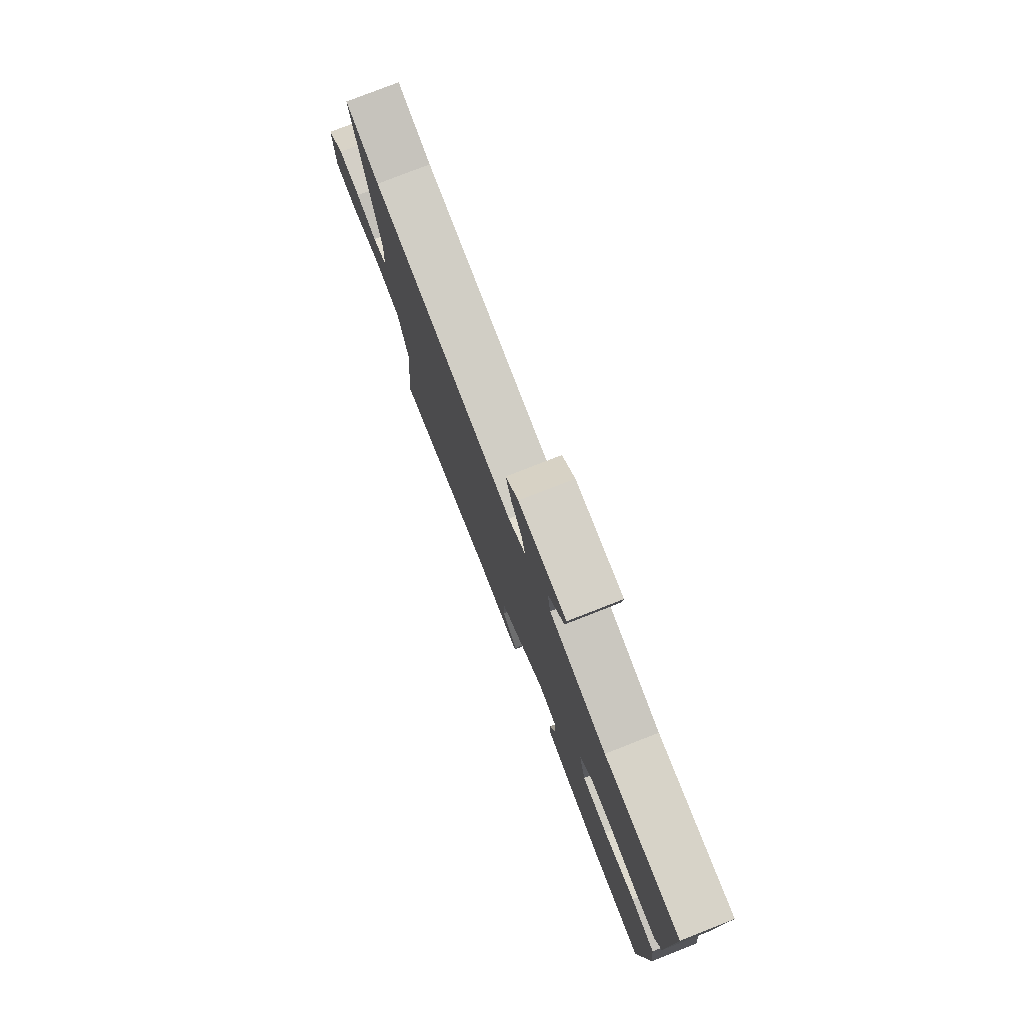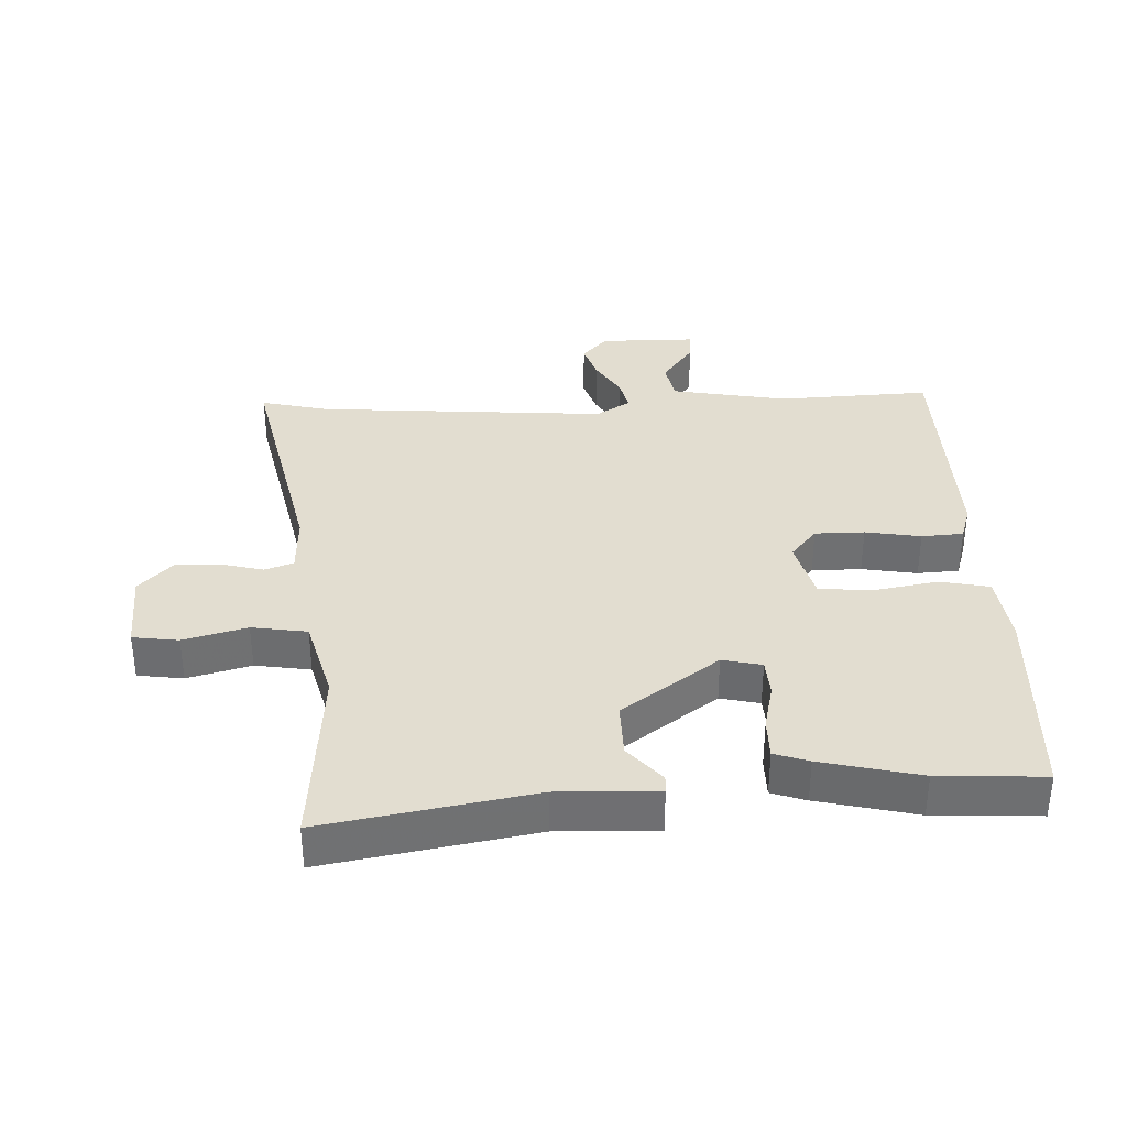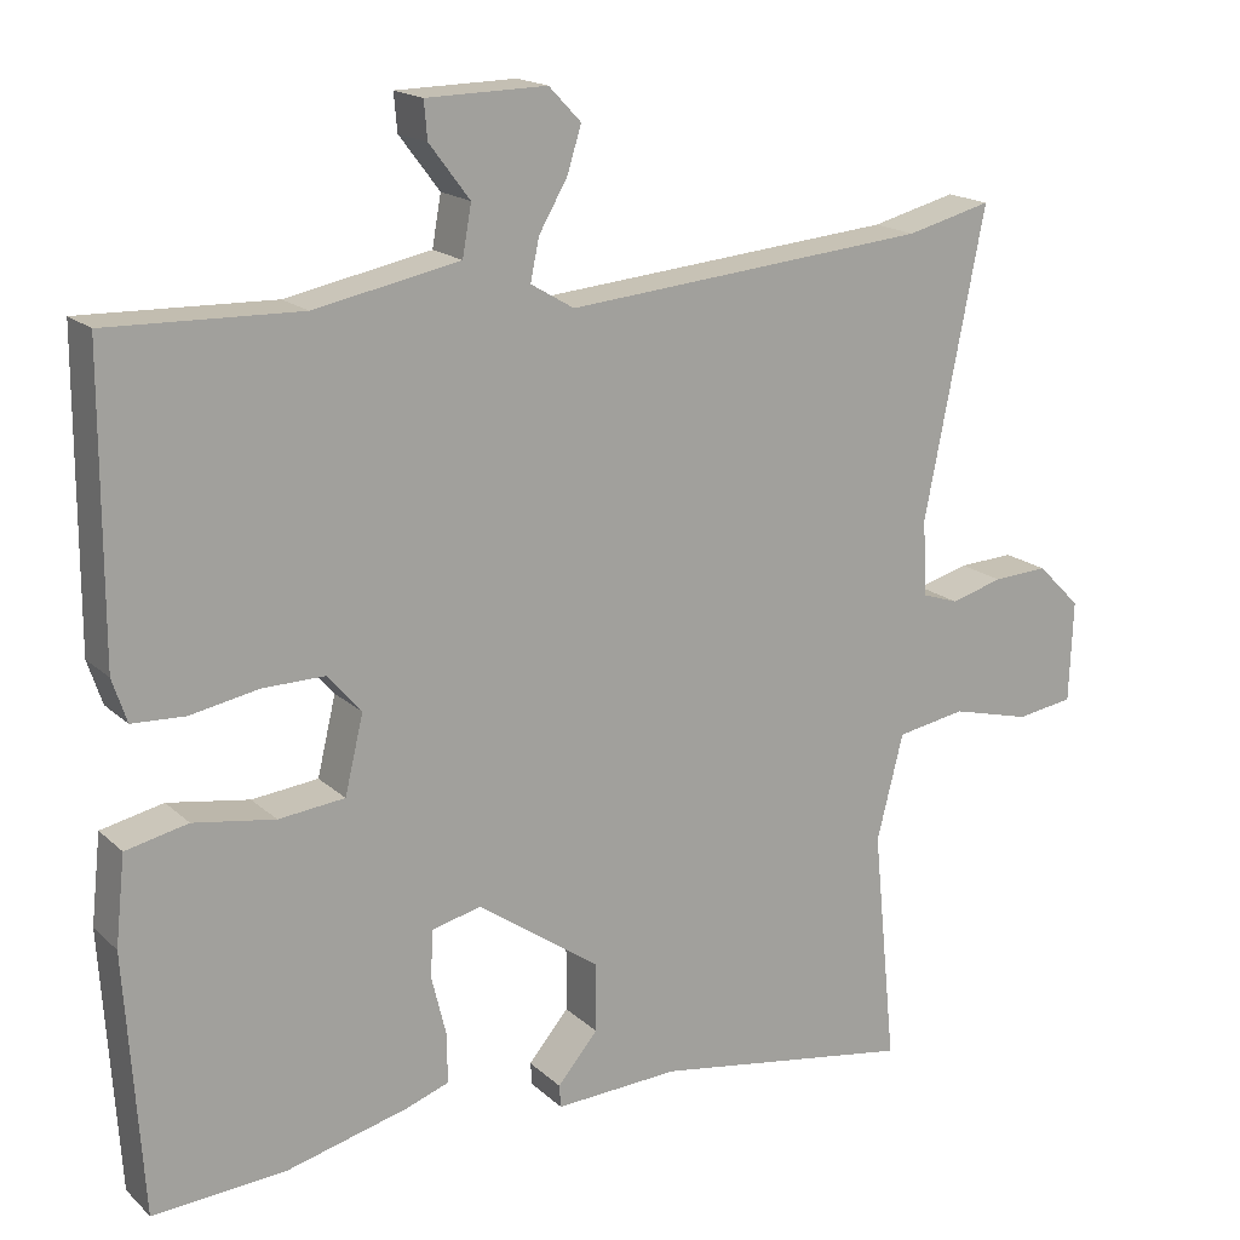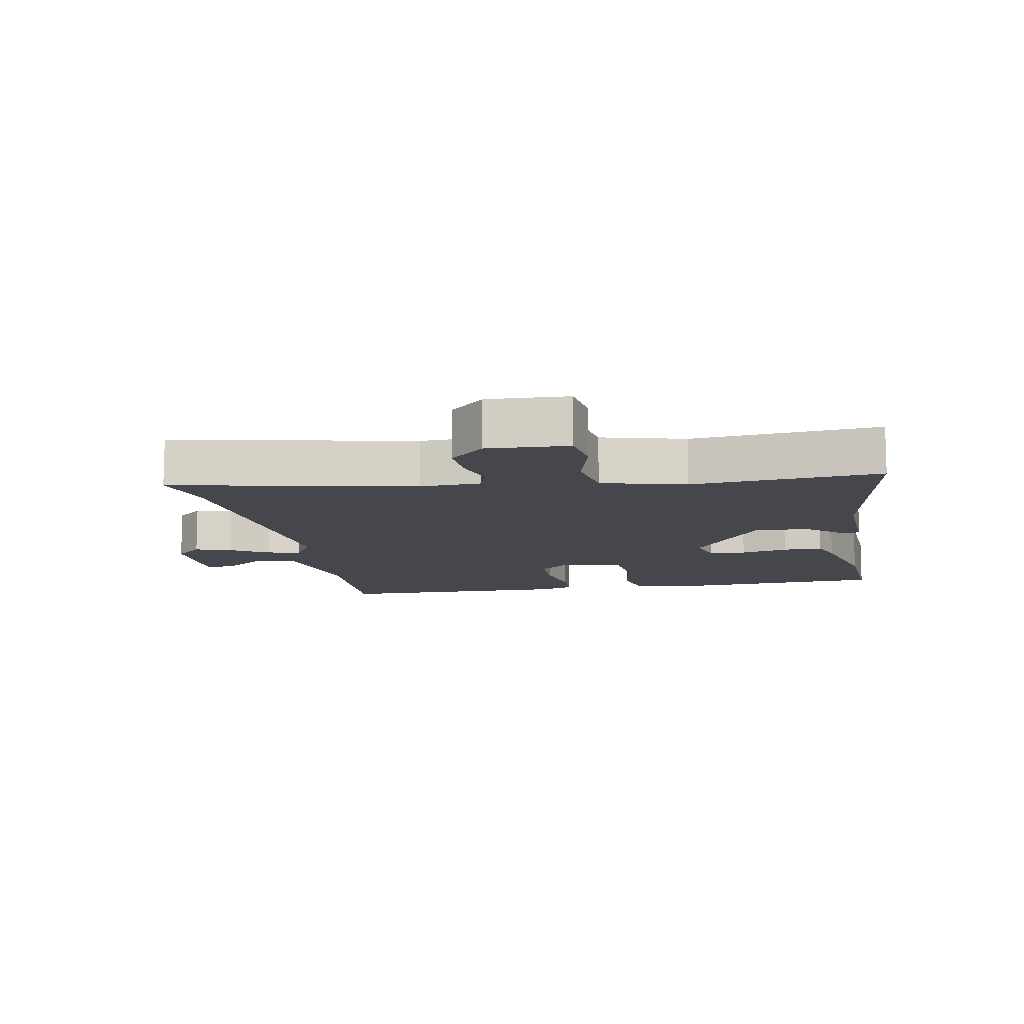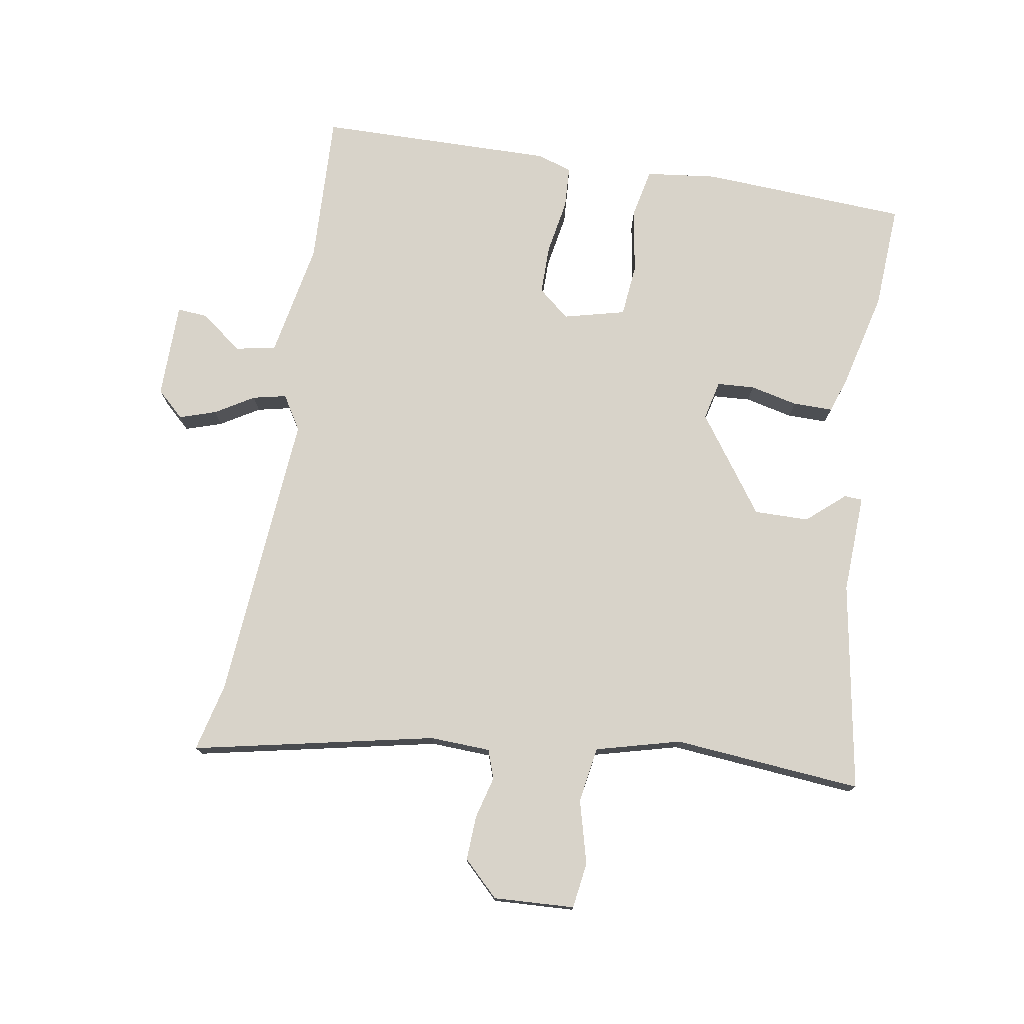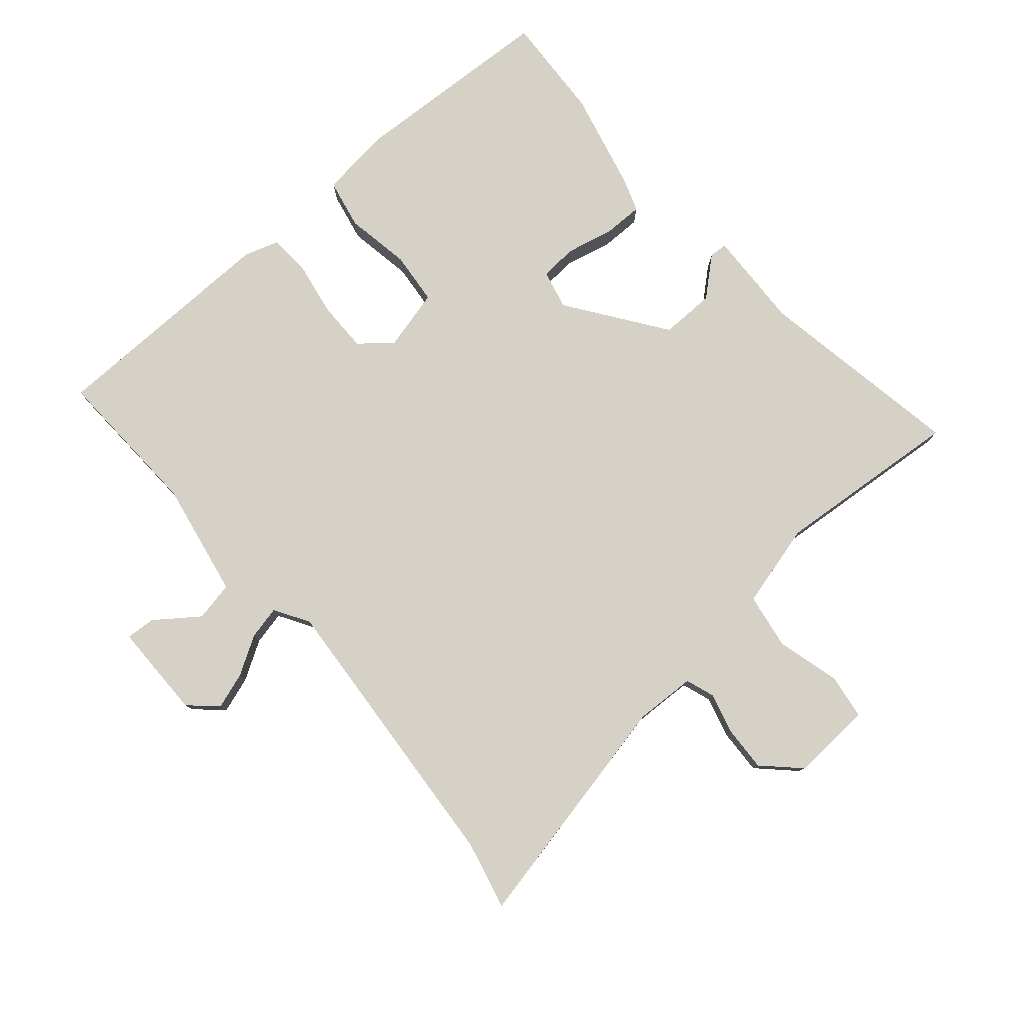
<metadata>
{"format":"obj","ext":"obj","renderer":"f3d","projection":"perspective","resolution":1024,"background":"white","views":[{"elev":78.4,"azim":-111.4,"up":"+Z"},{"elev":35.3,"azim":176.7,"up":"+Y"},{"elev":17.4,"azim":-30.7,"up":"+Z"},{"elev":-10.9,"azim":100.0,"up":"+Y"},{"elev":75.9,"azim":98.8,"up":"+Y"},{"elev":79.3,"azim":48.5,"up":"+Y"}]}
</metadata>
<code>
v 0.487 0.07 -0.545
v 0.162 0.07 -0.493
v 0.008 0.07 -0.501
v 0.006 0.07 -0.473
v 0.056 0.07 -0.414
v 0.056 0.07 -0.329
v -0.096 0.07 -0.223
v -0.157 0.07 -0.238
v -0.16 0.07 -0.296
v -0.142 0.07 -0.37
v -0.141 0.07 -0.432
v -0.194 0.07 -0.451
v -0.347 0.07 -0.49
v -0.511 0.07 -0.501
v -0.532 0.07 -0.179
v -0.52 0.07 -0.069
v -0.443 0.07 -0.052
v -0.342 0.07 -0.068
v -0.26 0.07 -0.059
v -0.237 0.07 0.037
v -0.278 0.07 0.085
v -0.355 0.07 0.084
v -0.441 0.07 0.068
v -0.506 0.07 0.071
v -0.524 0.07 0.125
v -0.523 0.07 0.492
v -0.285 0.07 0.485
v -0.105 0.07 0.521
v -0.094 0.07 0.583
v -0.144 0.07 0.649
v -0.148 0.07 0.695
v 0.001 0.07 0.698
v 0.041 0.07 0.656
v 0.023 0.07 0.599
v -0.012 0.07 0.539
v -0.023 0.07 0.487
v 0.031 0.07 0.455
v 0.483 0.07 0.496
v 0.589 0.07 0.523
v 0.514 0.07 0.146
v 0.519 0.07 0.052
v 0.564 0.07 0.037
v 0.629 0.07 0.055
v 0.698 0.07 0.059
v 0.752 0.07 0.005
v 0.747 0.07 -0.121
v 0.676 0.07 -0.132
v 0.577 0.07 -0.107
v 0.491 0.07 -0.122
v 0.458 0.07 -0.253
v 0.487 0 -0.545
v 0.162 0 -0.493
v 0.008 0 -0.501
v 0.006 0 -0.473
v 0.056 0 -0.414
v 0.056 0 -0.329
v -0.096 0 -0.223
v -0.157 0 -0.238
v -0.16 0 -0.296
v -0.142 0 -0.37
v -0.141 0 -0.432
v -0.194 0 -0.451
v -0.347 0 -0.49
v -0.511 0 -0.501
v -0.532 0 -0.179
v -0.52 0 -0.069
v -0.443 0 -0.052
v -0.342 0 -0.068
v -0.26 0 -0.059
v -0.237 0 0.037
v -0.278 0 0.085
v -0.355 0 0.084
v -0.441 0 0.068
v -0.506 0 0.071
v -0.524 0 0.125
v -0.523 0 0.492
v -0.285 0 0.485
v -0.105 0 0.521
v -0.094 0 0.583
v -0.144 0 0.649
v -0.148 0 0.695
v 0.001 0 0.698
v 0.041 0 0.656
v 0.023 0 0.599
v -0.012 0 0.539
v -0.023 0 0.487
v 0.031 0 0.455
v 0.483 0 0.496
v 0.589 0 0.523
v 0.514 0 0.146
v 0.519 0 0.052
v 0.564 0 0.037
v 0.629 0 0.055
v 0.698 0 0.059
v 0.752 0 0.005
v 0.747 0 -0.121
v 0.676 0 -0.132
v 0.577 0 -0.107
v 0.491 0 -0.122
v 0.458 0 -0.253
f 46 47 48
f 45 46 48
f 44 45 48
f 43 44 48
f 42 43 48
f 41 42 48 49
f 40 41 49 50
f 38 39 40
f 37 38 40 50
f 33 34 35
f 32 33 35
f 31 32 35
f 30 31 35
f 29 30 35
f 28 29 35 36
f 50 1 2
f 37 50 2
f 36 37 2
f 28 36 2
f 27 28 2
f 25 26 27
f 24 25 27
f 23 24 27
f 22 23 27
f 16 17 18
f 15 16 18
f 14 15 18
f 13 14 18
f 12 13 18
f 11 12 18
f 10 11 18
f 9 10 18
f 8 9 18 19
f 7 8 19 20
f 2 3 4 5
f 2 5 6
f 27 2 6
f 21 22 27
f 20 21 27
f 6 7 20 27
f 98 97 96
f 98 96 95
f 98 95 94
f 98 94 93
f 98 93 92
f 99 98 92 91
f 100 99 91 90
f 90 89 88
f 100 90 88 87
f 85 84 83
f 85 83 82
f 85 82 81
f 85 81 80
f 85 80 79
f 86 85 79 78
f 52 51 100
f 52 100 87
f 52 87 86
f 52 86 78
f 52 78 77
f 77 76 75
f 77 75 74
f 77 74 73
f 77 73 72
f 68 67 66
f 68 66 65
f 68 65 64
f 68 64 63
f 68 63 62
f 68 62 61
f 68 61 60
f 68 60 59
f 69 68 59 58
f 70 69 58 57
f 55 54 53 52
f 56 55 52
f 56 52 77
f 77 72 71
f 77 71 70
f 77 70 57 56
f 1 51 52 2
f 2 52 53 3
f 3 53 54 4
f 4 54 55 5
f 5 55 56 6
f 6 56 57 7
f 7 57 58 8
f 8 58 59 9
f 9 59 60 10
f 10 60 61 11
f 11 61 62 12
f 12 62 63 13
f 13 63 64 14
f 14 64 65 15
f 15 65 66 16
f 16 66 67 17
f 17 67 68 18
f 18 68 69 19
f 19 69 70 20
f 20 70 71 21
f 21 71 72 22
f 22 72 73 23
f 23 73 74 24
f 24 74 75 25
f 25 75 76 26
f 26 76 77 27
f 27 77 78 28
f 28 78 79 29
f 29 79 80 30
f 30 80 81 31
f 31 81 82 32
f 32 82 83 33
f 33 83 84 34
f 34 84 85 35
f 35 85 86 36
f 36 86 87 37
f 37 87 88 38
f 38 88 89 39
f 39 89 90 40
f 40 90 91 41
f 41 91 92 42
f 42 92 93 43
f 43 93 94 44
f 44 94 95 45
f 45 95 96 46
f 46 96 97 47
f 47 97 98 48
f 48 98 99 49
f 49 99 100 50
f 50 100 51 1

</code>
